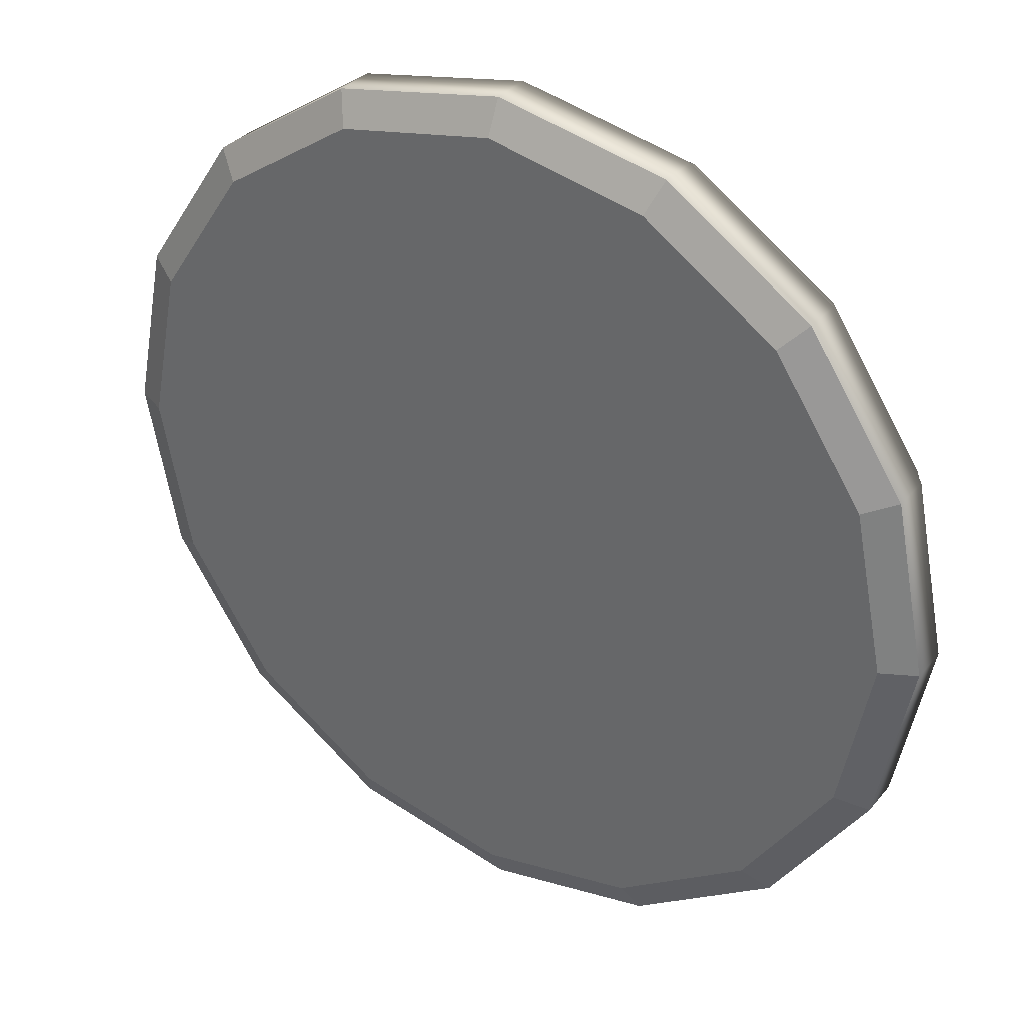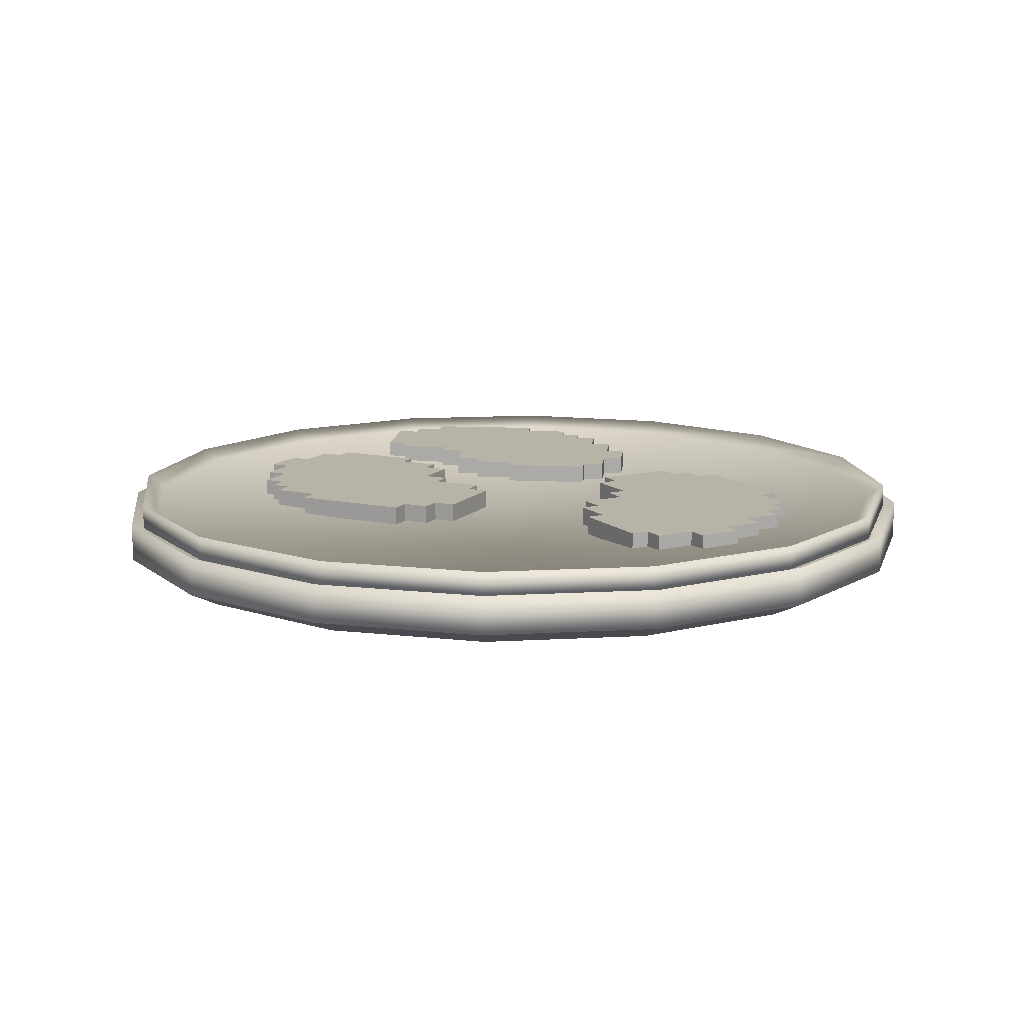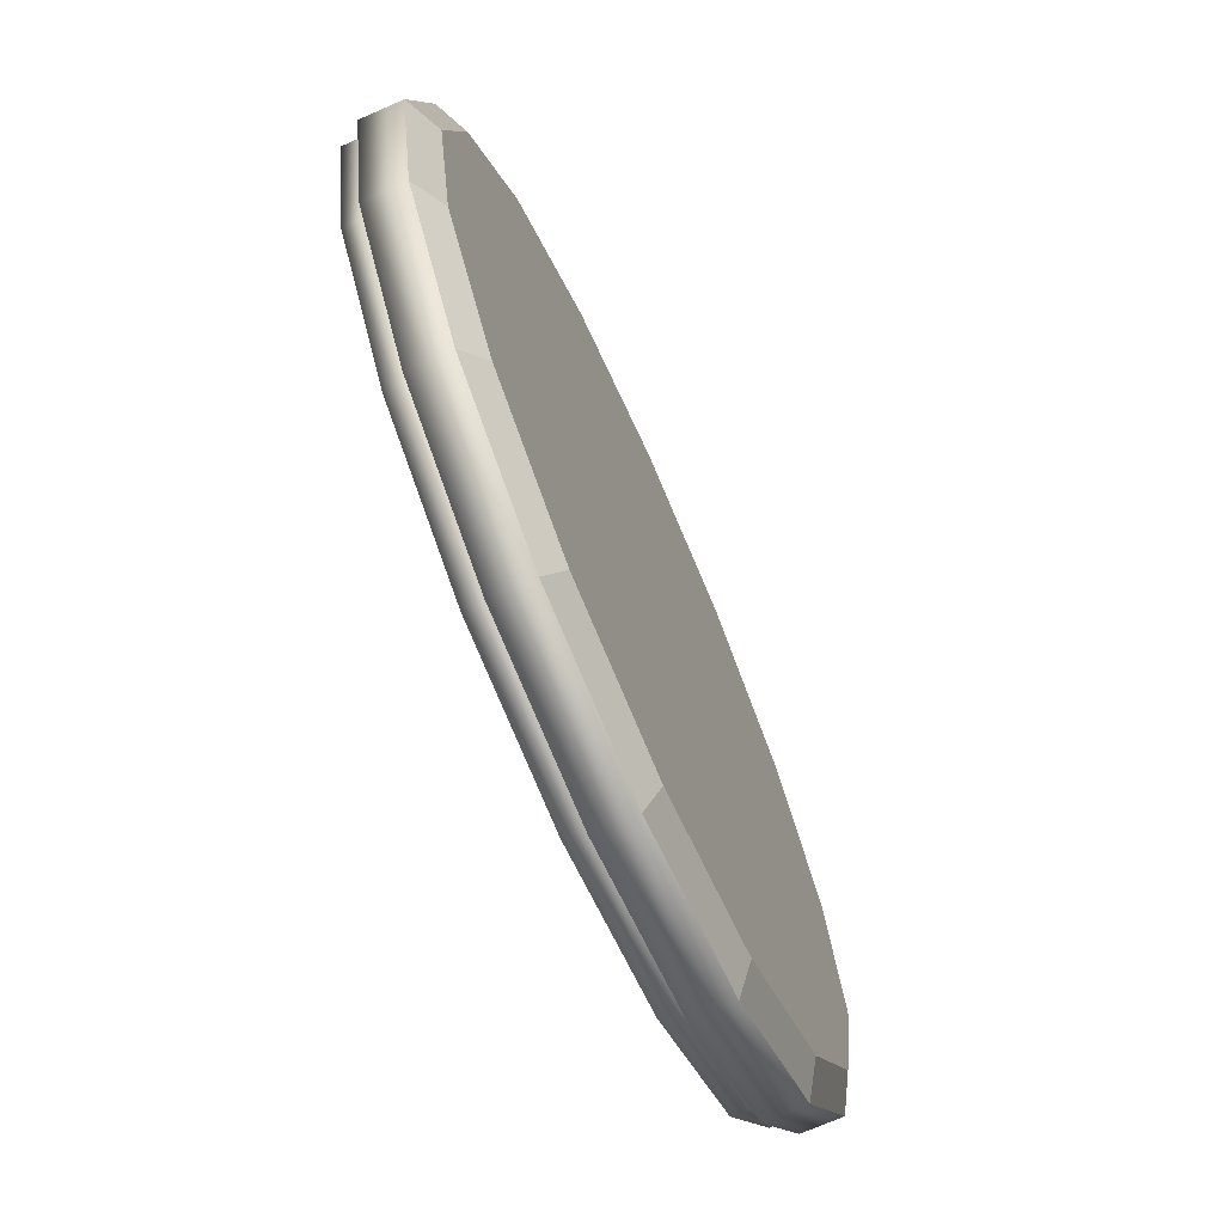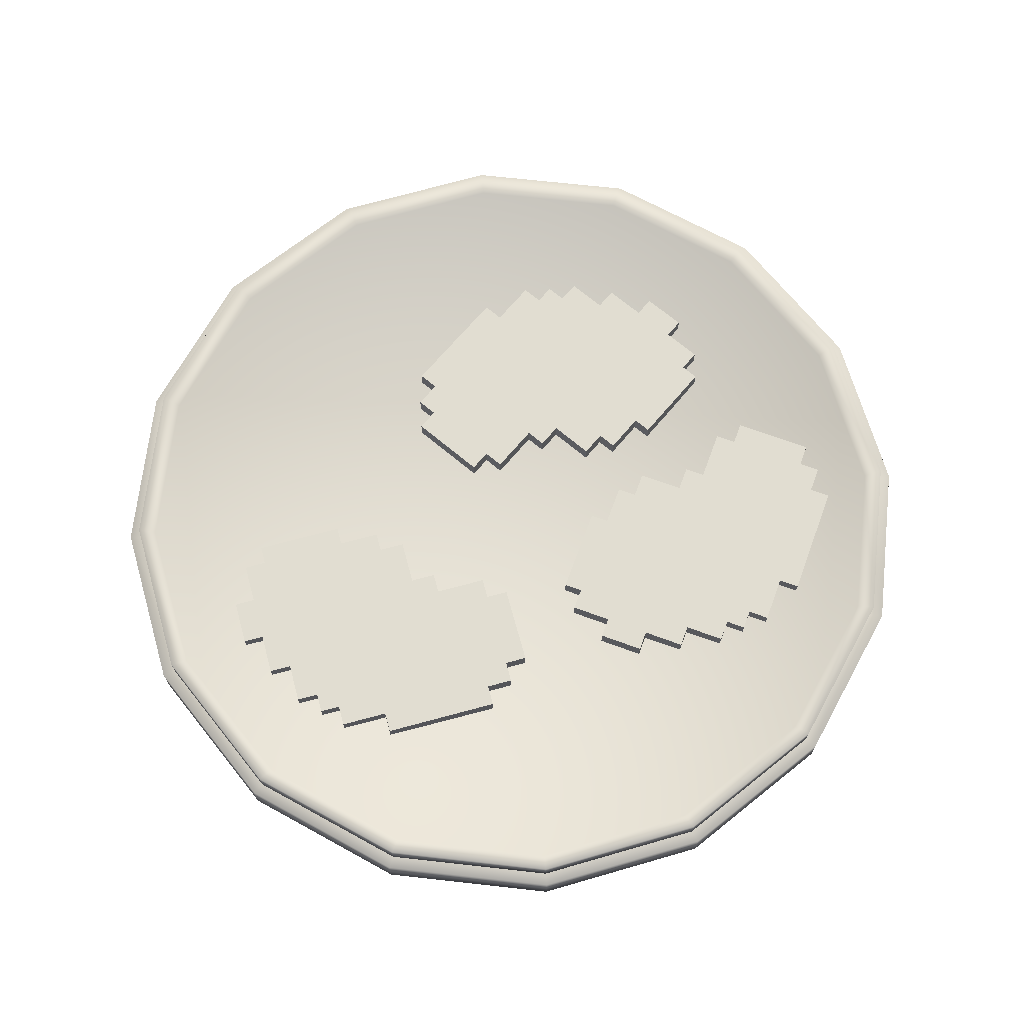
<metadata>
{"format":"obj","ext":"obj","renderer":"f3d","projection":"perspective","resolution":1024,"background":"white","views":[{"elev":33.7,"azim":33.2,"up":"+Z"},{"elev":12.8,"azim":-153.8,"up":"+Y"},{"elev":-71.2,"azim":-66.2,"up":"+Z"},{"elev":68.9,"azim":-49.9,"up":"+Y"}]}
</metadata>
<code>
o Cube.002_Cube.009
v -4.683 0.9718 -1.658
v -4.94 0.9718 -1.836
v -4.683 1.262 -1.658
v -4.94 1.262 -1.836
v -4.55 1.262 -2.402
v -4.292 0.9718 -2.223
v -4.55 0.9718 -2.402
v -4.292 1.262 -2.223
v -5.045 0.9718 -1.133
v -5.045 1.262 -1.133
v -4.768 1.262 -0.9415
v -3.941 0.9718 -2.731
v -3.941 1.262 -2.731
v -3.664 0.9718 -2.539
v -3.664 1.262 -2.539
v -2.185 1.262 -1.156
v -3.503 1.262 -2.772
v -4.768 0.9718 -0.9415
v -5.116 0.9718 -0.4382
v -5.116 1.262 -0.4382
v -4.841 1.262 -0.2487
v -2.066 0.9718 2.039
v -4.841 0.9718 -0.2487
v -5.014 0.9718 0.001053
v -5.014 1.262 0.001053
v -4.762 0.9718 0.1749
v -4.762 1.262 0.1749
v -3.503 0.9718 -2.772
v -2.378 1.262 -1.995
v -4.347 0.9718 0.8537
v -4.946 0.9718 0.4399
v -4.946 1.262 0.4399
v -4.347 1.262 0.8537
v -2.539 0.9718 -1.762
v -2.378 0.9718 -1.995
v -2.539 1.262 -1.762
v -4.528 0.9718 1.115
v -2.185 0.9718 -1.156
v -2.016 0.9718 -1.4
v -2.016 1.262 -1.4
v -2.256 0.9718 -0.3618
v -2.256 1.262 -0.3618
v -1.861 0.9718 -0.933
v -1.861 1.262 -0.933
v -4.528 1.262 1.115
v -3.045 0.9718 2.14
v -1.939 0.9718 -0.1428
v -2.118 0.9718 0.115
v -1.939 1.262 -0.1428
v -2.864 0.9718 1.878
v -2.347 1.262 1.844
v -2.118 1.262 0.115
v -1.365 1.262 1.024
v -2.864 1.262 1.878
v -3.045 1.262 2.14
v -1.464 0.9718 0.5667
v -1.464 1.262 0.5667
v -1.646 0.9718 0.83
v -1.646 1.262 0.83
v -2.347 0.9718 1.844
v -2.53 0.9718 2.109
v -2.53 1.262 2.109
v -1.365 0.9718 1.024
v -2.066 1.262 2.039
f 4 5 7
f 4 7 2
f 5 8 6
f 5 6 7
f 1 9 3
f 10 9 18
f 10 18 11
f 3 8 5
f 16 3 10
f 16 10 11
f 6 8 13
f 6 13 12
f 12 13 15
f 12 15 14
f 16 21 25
f 16 25 27
f 16 15 13
f 14 15 17
f 14 17 28
f 20 19 23
f 20 23 21
f 18 19 20
f 11 20 16
f 25 24 26
f 25 26 27
f 17 29 28
f 16 36 17
f 21 23 24
f 21 24 25
f 32 31 30
f 32 30 33
f 27 26 31
f 27 31 32
f 16 27 32
f 16 32 33
f 36 34 35
f 36 35 29
f 34 36 40
f 34 40 39
f 33 30 37
f 33 37 45
f 16 38 39
f 16 39 40
f 16 45 42
f 42 41 43
f 42 43 44
f 16 42 44
f 45 55 54
f 41 42 49
f 41 49 47
f 45 51 53
f 38 16 44
f 38 44 43
f 2 1 3
f 2 3 4
f 49 52 48
f 49 48 47
f 45 37 46
f 45 46 55
f 42 45 52
f 42 52 49
f 45 54 51
f 54 62 51
f 45 53 59
f 54 50 61
f 54 61 62
f 50 54 55
f 50 55 46
f 56 57 59
f 56 59 58
f 60 51 62
f 60 62 61
f 48 52 57
f 48 57 56
f 51 60 22
f 51 22 64
f 52 59 57
f 53 64 63
f 58 59 53
f 58 53 63
f 3 16 8
f 5 4 3
f 3 9 10
f 8 16 13
f 15 16 17
f 11 18 20
f 16 20 21
f 28 29 35
f 17 36 29
f 16 33 45
f 36 16 40
f 52 45 59
f 63 64 22
f 53 51 64
o Cube.001_Cube.008
v -0.3826 0.9718 3.331
v -0.6774 0.9718 3.437
v -0.3826 1.262 3.331
v -0.6774 1.262 3.437
v -0.9106 1.262 2.79
v -0.6158 0.9718 2.684
v -0.9106 0.9718 2.79
v -0.6158 1.262 2.684
v -0.1664 0.9718 3.931
v -0.1664 1.262 3.931
v 0.1509 1.262 3.817
v -0.8249 0.9718 2.104
v -0.8249 1.262 2.104
v -0.5076 0.9718 1.99
v -0.5076 1.262 1.99
v 1.477 1.262 1.589
v -0.6038 1.262 1.723
v 0.1509 0.9718 3.817
v 0.3583 0.9718 4.392
v 0.3583 1.262 4.392
v 0.6719 1.262 4.279
v 4.146 0.9718 3.349
v 0.6719 0.9718 4.279
v 0.7749 0.9718 4.565
v 0.7749 1.262 4.565
v 1.063 0.9718 4.461
v 1.063 1.262 4.461
v -0.6038 0.9718 1.723
v 0.6822 1.262 1.259
v 1.856 0.9718 4.517
v 1.172 0.9718 4.764
v 1.172 1.262 4.764
v 1.856 1.262 4.517
v 0.7784 0.9718 1.526
v 0.6822 0.9718 1.259
v 0.7784 1.262 1.526
v 1.964 0.9718 4.816
v 1.477 0.9718 1.589
v 1.376 0.9718 1.31
v 1.376 1.262 1.31
v 2.082 0.9718 2.109
v 2.082 1.262 2.109
v 1.847 0.9718 1.456
v 1.847 1.262 1.456
v 1.964 1.262 4.816
v 3.66 0.9718 4.205
v 2.444 0.9718 1.979
v 2.551 0.9718 2.274
v 2.444 1.262 1.979
v 3.552 0.9718 3.906
v 3.825 1.262 3.465
v 2.551 1.262 2.274
v 3.728 1.262 2.189
v 3.552 1.262 3.906
v 3.66 1.262 4.205
v 3.298 0.9718 2.004
v 3.298 1.262 2.004
v 3.407 0.9718 2.305
v 3.407 1.262 2.305
v 3.825 0.9718 3.465
v 3.934 0.9718 3.768
v 3.934 1.262 3.768
v 3.728 0.9718 2.189
v 4.146 1.262 3.349
f 68 69 71
f 68 71 66
f 69 72 70
f 69 70 71
f 65 73 67
f 74 73 82
f 74 82 75
f 67 72 69
f 80 67 74
f 80 74 75
f 70 72 77
f 70 77 76
f 76 77 79
f 76 79 78
f 80 85 89
f 80 89 91
f 80 79 77
f 78 79 81
f 78 81 92
f 84 83 87
f 84 87 85
f 82 83 84
f 75 84 80
f 89 88 90
f 89 90 91
f 81 93 92
f 80 100 81
f 85 87 88
f 85 88 89
f 96 95 94
f 96 94 97
f 91 90 95
f 91 95 96
f 80 91 96
f 80 96 97
f 100 98 99
f 100 99 93
f 98 100 104
f 98 104 103
f 97 94 101
f 97 101 109
f 80 102 103
f 80 103 104
f 80 109 106
f 106 105 107
f 106 107 108
f 80 106 108
f 109 119 118
f 105 106 113
f 105 113 111
f 109 115 117
f 102 80 108
f 102 108 107
f 66 65 67
f 66 67 68
f 113 116 112
f 113 112 111
f 109 101 110
f 109 110 119
f 106 109 116
f 106 116 113
f 109 118 115
f 118 126 115
f 109 117 123
f 118 114 125
f 118 125 126
f 114 118 119
f 114 119 110
f 120 121 123
f 120 123 122
f 124 115 126
f 124 126 125
f 112 116 121
f 112 121 120
f 115 124 86
f 115 86 128
f 116 123 121
f 117 128 127
f 122 123 117
f 122 117 127
f 67 80 72
f 69 68 67
f 67 73 74
f 72 80 77
f 79 80 81
f 75 82 84
f 80 84 85
f 92 93 99
f 81 100 93
f 80 97 109
f 100 80 104
f 116 109 123
f 127 128 86
f 117 115 128
o Cube_Cube.007
v 4.302 0.9718 -0.6014
v 4.615 0.9718 -0.6014
v 4.302 1.262 -0.6014
v 4.615 1.262 -0.6014
v 4.615 1.262 0.08619
v 4.302 0.9718 0.08619
v 4.615 0.9718 0.08619
v 4.302 1.262 0.08619
v 4.302 0.9718 -1.239
v 4.302 1.262 -1.239
v 3.964 1.262 -1.239
v 4.302 0.9718 0.7028
v 4.302 1.262 0.7028
v 3.964 0.9718 0.7028
v 3.964 1.262 0.7028
v 1.962 1.262 0.4063
v 3.964 1.262 0.9864
v 3.964 0.9718 -1.239
v 3.964 0.9718 -1.851
v 3.964 1.262 -1.851
v 3.631 1.262 -1.851
v 0.04732 0.9718 -2.154
v 3.631 0.9718 -1.851
v 3.631 0.9718 -2.154
v 3.631 1.262 -2.154
v 3.325 0.9718 -2.154
v 3.325 1.262 -2.154
v 3.964 0.9718 0.9864
v 2.597 1.262 0.9864
v 2.597 0.9718 -2.477
v 3.325 0.9718 -2.477
v 3.325 1.262 -2.477
v 2.597 1.262 -2.477
v 2.597 0.9718 0.7028
v 2.597 0.9718 0.9864
v 2.597 1.262 0.7028
v 2.597 0.9718 -2.795
v 1.962 0.9718 0.4063
v 1.962 0.9718 0.7028
v 1.962 1.262 0.7028
v 1.569 0.9718 -0.2881
v 1.569 1.262 -0.2881
v 1.569 0.9718 0.4063
v 1.569 1.262 0.4063
v 2.597 1.262 -2.795
v 0.7951 0.9718 -2.795
v 1.183 0.9718 -0.2881
v 1.183 0.9718 -0.6014
v 1.183 1.262 -0.2881
v 0.7951 0.9718 -2.477
v 0.3889 1.262 -2.154
v 1.183 1.262 -0.6014
v 0.04732 1.262 -0.9214
v 0.7951 1.262 -2.477
v 0.7951 1.262 -2.795
v 0.3889 0.9718 -0.6014
v 0.3889 1.262 -0.6014
v 0.3889 0.9718 -0.9214
v 0.3889 1.262 -0.9214
v 0.3889 0.9718 -2.154
v 0.3889 0.9718 -2.477
v 0.3889 1.262 -2.477
v 0.04732 0.9718 -0.9214
v 0.04732 1.262 -2.154
f 132 133 135
f 132 135 130
f 133 136 134
f 133 134 135
f 129 137 131
f 138 137 146
f 138 146 139
f 131 136 133
f 144 131 138
f 144 138 139
f 134 136 141
f 134 141 140
f 140 141 143
f 140 143 142
f 144 149 153
f 144 153 155
f 144 143 141
f 142 143 145
f 142 145 156
f 148 147 151
f 148 151 149
f 146 147 148
f 139 148 144
f 153 152 154
f 153 154 155
f 145 157 156
f 144 164 145
f 149 151 152
f 149 152 153
f 160 159 158
f 160 158 161
f 155 154 159
f 155 159 160
f 144 155 160
f 144 160 161
f 164 162 163
f 164 163 157
f 162 164 168
f 162 168 167
f 161 158 165
f 161 165 173
f 144 166 167
f 144 167 168
f 144 173 170
f 170 169 171
f 170 171 172
f 144 170 172
f 173 183 182
f 169 170 177
f 169 177 175
f 173 179 181
f 166 144 172
f 166 172 171
f 130 129 131
f 130 131 132
f 177 180 176
f 177 176 175
f 173 165 174
f 173 174 183
f 170 173 180
f 170 180 177
f 173 182 179
f 182 190 179
f 173 181 187
f 182 178 189
f 182 189 190
f 178 182 183
f 178 183 174
f 184 185 187
f 184 187 186
f 188 179 190
f 188 190 189
f 176 180 185
f 176 185 184
f 179 188 150
f 179 150 192
f 180 187 185
f 181 192 191
f 186 187 181
f 186 181 191
f 131 144 136
f 133 132 131
f 131 137 138
f 136 144 141
f 143 144 145
f 139 146 148
f 144 148 149
f 156 157 163
f 145 164 157
f 144 161 173
f 164 144 168
f 180 173 187
f 191 192 150
f 181 179 192
o Cylinder.001
v 0 0.7441 -6.066
v -0 1.093 -6.289
v 2.321 0.7441 -5.604
v 2.407 1.093 -5.81
v 4.289 0.7441 -4.289
v 4.447 1.093 -4.447
v 5.604 0.7441 -2.321
v 5.81 1.093 -2.407
v 6.066 0.7441 0
v 6.289 1.093 0
v 5.604 0.7441 2.321
v 5.81 1.093 2.407
v 4.289 0.7441 4.289
v 4.447 1.093 4.447
v 2.321 0.7441 5.604
v 2.407 1.093 5.81
v 1e-06 0.7441 6.066
v 1e-06 1.093 6.289
v -2.321 0.7441 5.604
v -2.407 1.093 5.81
v -4.289 0.7441 4.289
v -4.447 1.093 4.447
v -5.604 0.7441 2.321
v -5.81 1.093 2.407
v -6.066 0.7441 -0
v -6.289 1.093 -0
v -5.604 0.7441 -2.321
v -5.81 1.093 -2.407
v -4.289 0.7441 -4.289
v -4.447 1.093 -4.447
v -2.321 0.7441 -5.604
v -2.407 1.093 -5.81
v -0 0.8988 -6.551
v -0 1.276 -6.551
v 2.507 0.8988 -6.052
v 2.507 1.276 -6.052
v 4.632 0.8988 -4.632
v 4.632 1.276 -4.632
v 6.052 0.8988 -2.507
v 6.052 1.276 -2.507
v 6.551 0.8988 0
v 6.551 1.276 0
v 6.052 0.8988 2.507
v 6.052 1.276 2.507
v 4.632 0.8988 4.632
v 4.632 1.276 4.632
v 2.507 0.8988 6.052
v 2.507 1.276 6.052
v 1e-06 0.8988 6.551
v 1e-06 1.276 6.551
v -2.507 0.8988 6.052
v -2.507 1.276 6.052
v -4.632 0.8988 4.632
v -4.632 1.276 4.632
v -6.052 0.8988 2.507
v -6.052 1.276 2.507
v -6.551 0.8988 -0
v -6.551 1.276 -0
v -6.052 0.8988 -2.507
v -6.052 1.276 -2.507
v -4.632 0.8988 -4.632
v -4.632 1.276 -4.632
v -2.507 0.8988 -6.052
v -2.507 1.276 -6.052
v 1e-06 0.8217 0
f 222 220 257
f 218 216 257
f 214 212 257
f 210 208 257
f 206 204 257
f 202 200 257
f 198 196 257
f 224 222 257
f 220 218 257
f 196 194 257
f 216 214 257
f 212 210 257
f 208 206 257
f 204 202 257
f 200 198 257
f 194 224 257
f 209 207 239
f 209 239 241
f 219 217 249
f 219 249 251
f 205 203 235
f 205 235 237
f 215 213 245
f 215 245 247
f 195 193 225
f 195 225 227
f 201 199 231
f 201 231 233
f 193 223 255
f 193 255 225
f 193 195 223
f 195 221 223
f 195 197 221
f 197 219 221
f 197 199 219
f 199 217 219
f 199 201 217
f 201 215 217
f 201 203 215
f 203 205 215
f 205 213 215
f 205 207 213
f 207 211 213
f 207 209 211
f 223 221 253
f 223 253 255
f 199 197 229
f 199 229 231
f 213 211 243
f 213 243 245
f 203 201 233
f 203 233 235
f 217 215 247
f 217 247 249
f 207 205 237
f 207 237 239
f 221 219 251
f 221 251 253
f 197 195 227
f 197 227 229
f 211 209 241
f 211 241 243
f 204 206 238
f 204 238 236
f 214 216 248
f 214 248 246
f 194 196 228
f 194 228 226
f 200 202 234
f 200 234 232
f 224 194 226
f 224 226 256
f 210 212 244
f 210 244 242
f 196 198 230
f 196 230 228
f 220 222 254
f 220 254 252
f 206 208 240
f 206 240 238
f 225 226 228
f 225 228 227
f 227 228 230
f 227 230 229
f 229 230 232
f 229 232 231
f 231 232 234
f 231 234 233
f 233 234 236
f 233 236 235
f 235 236 238
f 235 238 237
f 237 238 240
f 237 240 239
f 239 240 242
f 239 242 241
f 241 242 244
f 241 244 243
f 243 244 246
f 243 246 245
f 245 246 248
f 245 248 247
f 247 248 250
f 247 250 249
f 249 250 252
f 249 252 251
f 251 252 254
f 251 254 253
f 255 256 226
f 255 226 225
f 253 254 256
f 253 256 255
f 218 220 252
f 218 252 250
f 208 210 242
f 208 242 240
f 222 224 256
f 222 256 254
f 198 200 232
f 198 232 230
f 212 214 246
f 212 246 244
f 202 204 236
f 202 236 234
f 216 218 250
f 216 250 248
o Cylinder
v 0 0.1173 -6.251
v 0 0.6733 -6.251
v 2.392 0.1173 -5.775
v 2.392 0.6733 -5.775
v 4.42 0.1173 -4.42
v 4.42 0.6733 -4.42
v 5.775 0.1173 -2.392
v 5.775 0.6733 -2.392
v 6.251 0.1173 0
v 6.251 0.6733 0
v 5.775 0.1173 2.392
v 5.775 0.6733 2.392
v 4.42 0.1173 4.42
v 4.42 0.6733 4.42
v 2.392 0.1173 5.775
v 2.392 0.6733 5.775
v 1e-06 0.1173 6.251
v 1e-06 0.6733 6.251
v -2.392 0.1173 5.775
v -2.392 0.6733 5.775
v -4.42 0.1173 4.42
v -4.42 0.6733 4.42
v -5.775 0.1173 2.392
v -5.775 0.6733 2.392
v -6.251 0.1173 -0
v -6.251 0.6733 -0
v -5.775 0.1173 -2.392
v -5.775 0.6733 -2.392
v -4.42 0.1173 -4.42
v -4.42 0.6733 -4.42
v -2.392 0.1173 -5.775
v -2.392 0.6733 -5.775
v -0 0.3637 -6.751
v -0 0.9641 -6.751
v 2.584 0.3637 -6.237
v 2.584 0.9641 -6.237
v 4.774 0.3637 -4.774
v 4.774 0.9641 -4.774
v 6.237 0.3637 -2.584
v 6.237 0.9641 -2.584
v 6.751 0.3637 0
v 6.751 0.9641 0
v 6.237 0.3637 2.584
v 6.237 0.9641 2.584
v 4.774 0.3637 4.774
v 4.774 0.9641 4.774
v 2.584 0.3637 6.237
v 2.584 0.9641 6.237
v 1e-06 0.3637 6.751
v 1e-06 0.9641 6.751
v -2.584 0.3637 6.237
v -2.584 0.9641 6.237
v -4.774 0.3637 4.774
v -4.774 0.9641 4.774
v -6.237 0.3637 2.584
v -6.237 0.9641 2.584
v -6.751 0.3637 -0
v -6.751 0.9641 -0
v -6.237 0.3637 -2.584
v -6.237 0.9641 -2.584
v -4.774 0.3637 -4.774
v -4.774 0.9641 -4.774
v -2.584 0.3637 -6.237
v -2.584 0.9641 -6.237
f 274 272 304
f 274 304 306
f 284 282 314
f 284 314 316
f 270 268 300
f 270 300 302
f 280 278 310
f 280 310 312
f 260 258 290
f 260 290 292
f 266 264 296
f 266 296 298
f 258 288 320
f 258 320 290
f 258 260 288
f 260 286 288
f 260 262 286
f 262 284 286
f 262 264 284
f 264 282 284
f 264 266 282
f 266 280 282
f 266 268 280
f 268 270 280
f 270 278 280
f 270 272 278
f 272 276 278
f 272 274 276
f 288 286 318
f 288 318 320
f 264 262 294
f 264 294 296
f 278 276 308
f 278 308 310
f 268 266 298
f 268 298 300
f 282 280 312
f 282 312 314
f 272 270 302
f 272 302 304
f 286 284 316
f 286 316 318
f 262 260 292
f 262 292 294
f 276 274 306
f 276 306 308
f 269 271 303
f 269 303 301
f 279 281 313
f 279 313 311
f 259 261 293
f 259 293 291
f 265 267 299
f 265 299 297
f 289 259 291
f 289 291 321
f 275 277 309
f 275 309 307
f 261 263 295
f 261 295 293
f 285 287 319
f 285 319 317
f 271 273 305
f 271 305 303
f 290 291 293
f 290 293 292
f 292 293 295
f 292 295 294
f 294 295 297
f 294 297 296
f 296 297 299
f 296 299 298
f 298 299 301
f 298 301 300
f 300 301 303
f 300 303 302
f 302 303 305
f 302 305 304
f 304 305 307
f 304 307 306
f 306 307 309
f 306 309 308
f 308 309 311
f 308 311 310
f 310 311 313
f 310 313 312
f 312 313 315
f 312 315 314
f 314 315 317
f 314 317 316
f 316 317 319
f 316 319 318
f 320 321 291
f 320 291 290
f 318 319 321
f 318 321 320
f 283 285 317
f 283 317 315
f 273 275 307
f 273 307 305
f 287 289 321
f 287 321 319
f 263 265 297
f 263 297 295
f 277 279 311
f 277 311 309
f 267 269 301
f 267 301 299
f 281 283 315
f 281 315 313
f 261 259 289
f 261 289 287
f 261 287 263
f 287 285 263
f 285 265 263
f 285 283 265
f 283 267 265
f 283 281 267
f 281 269 267
f 281 271 269
f 281 279 271
f 279 273 271
f 279 277 273
f 277 275 273

</code>
